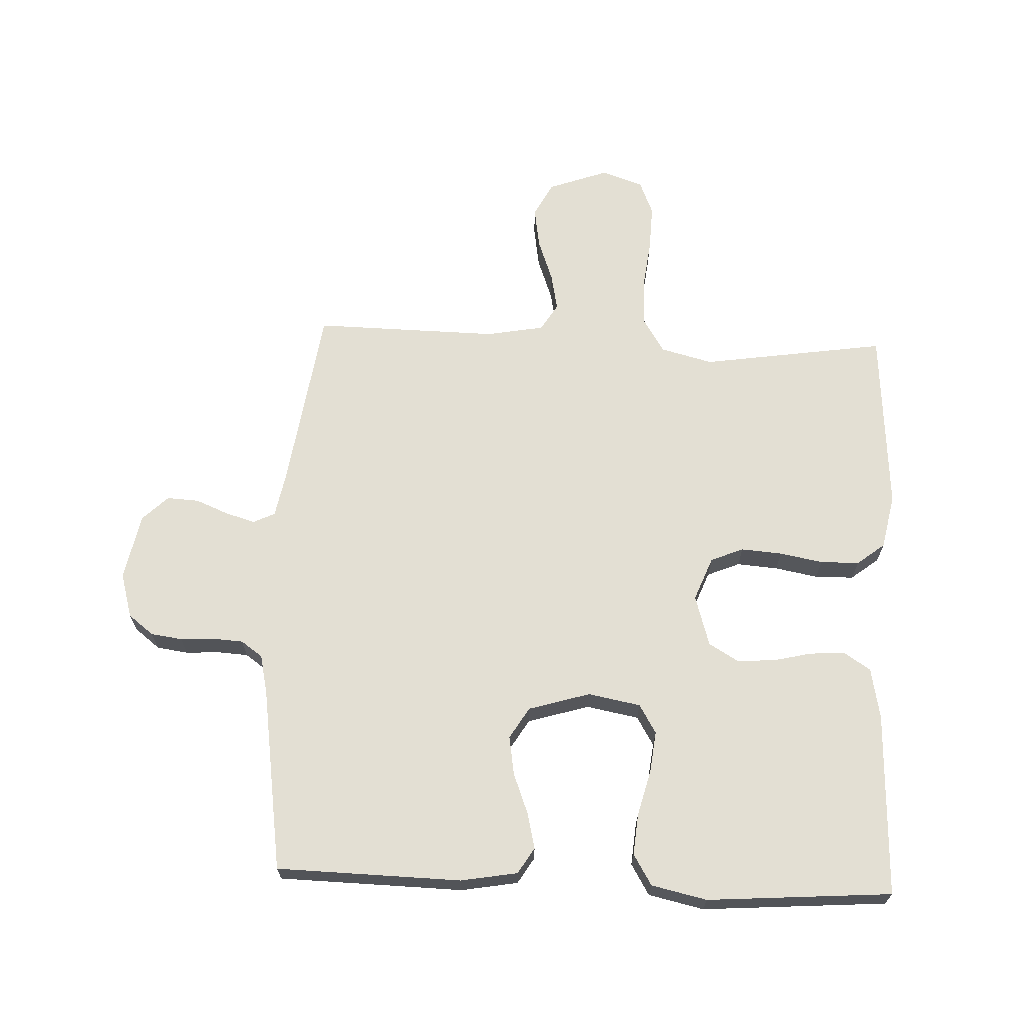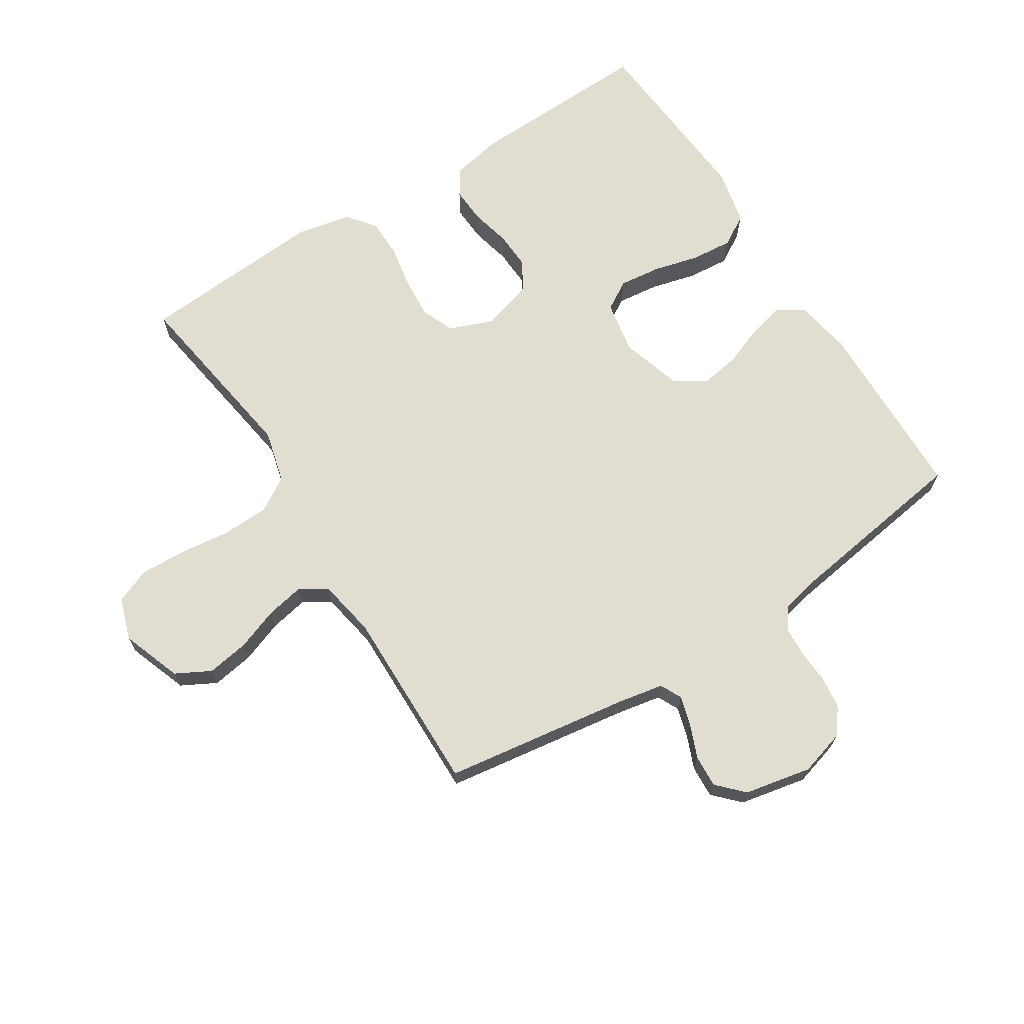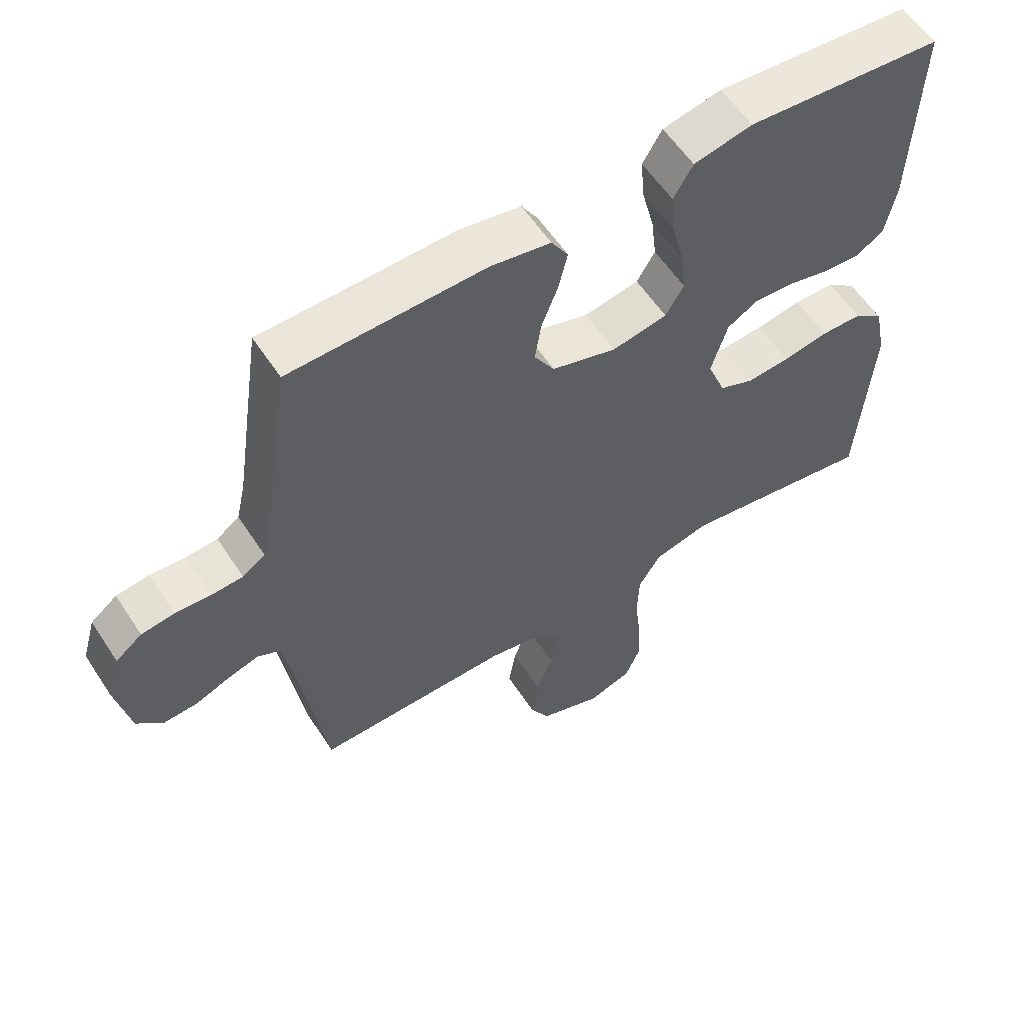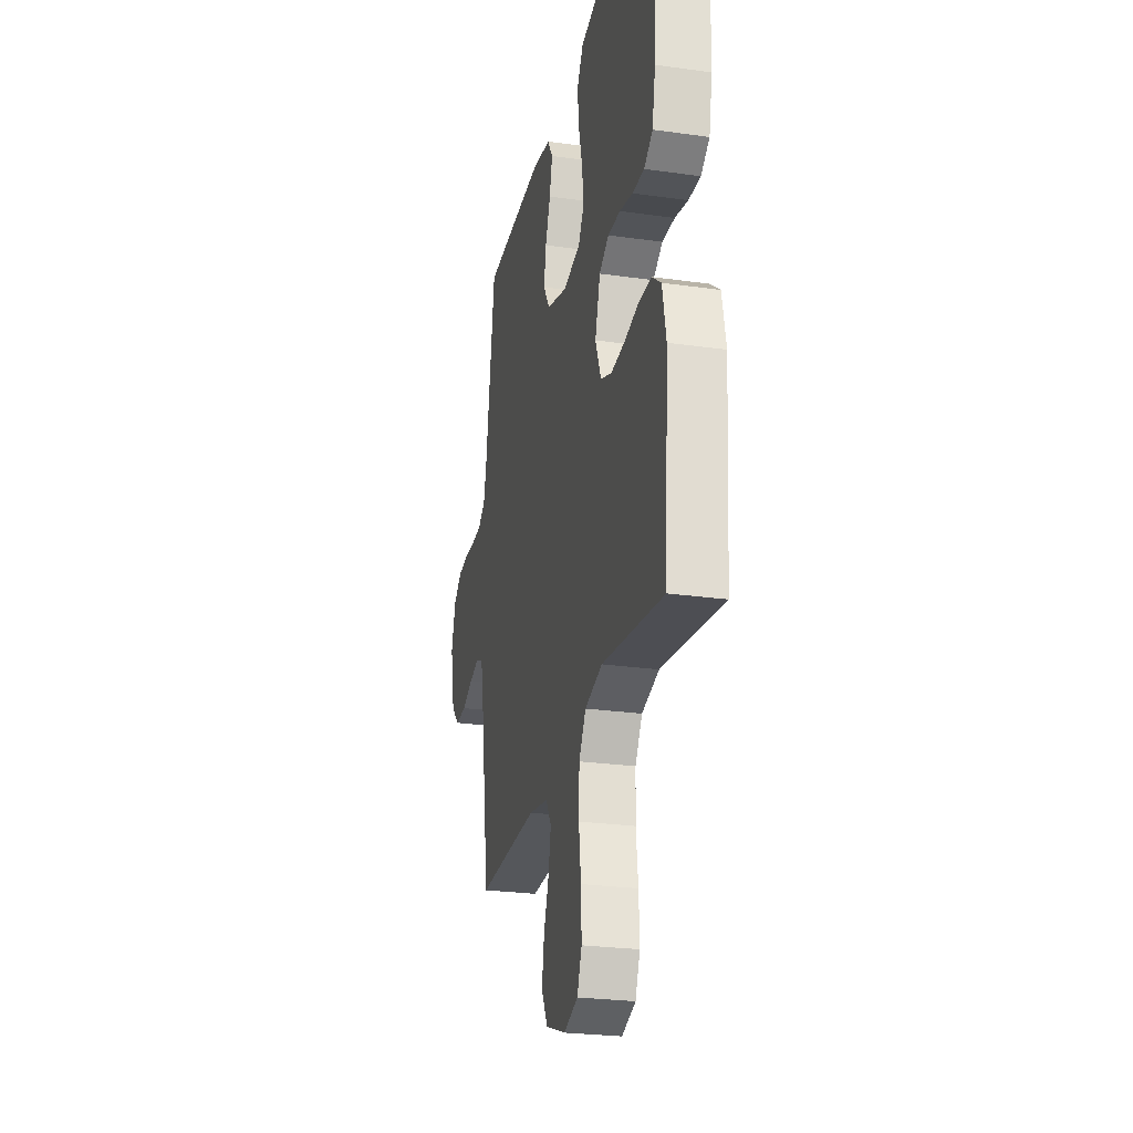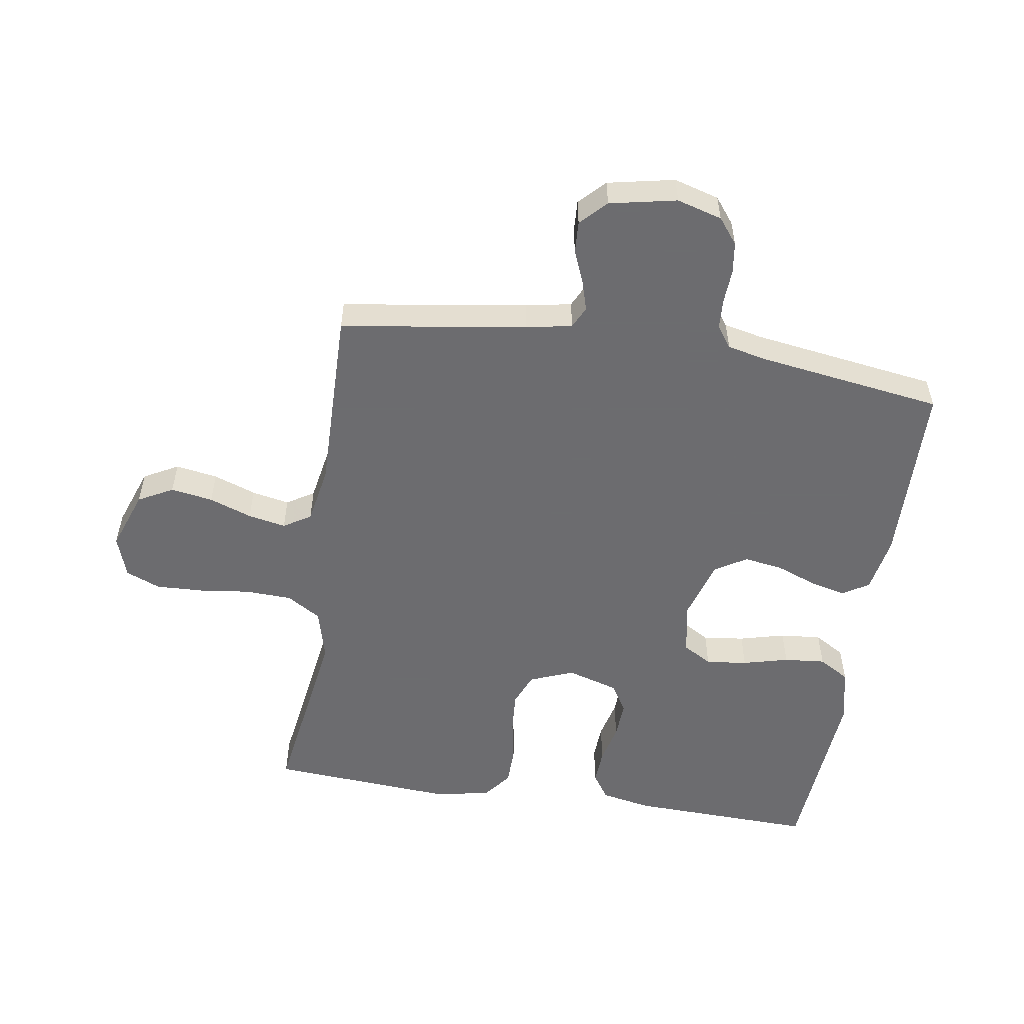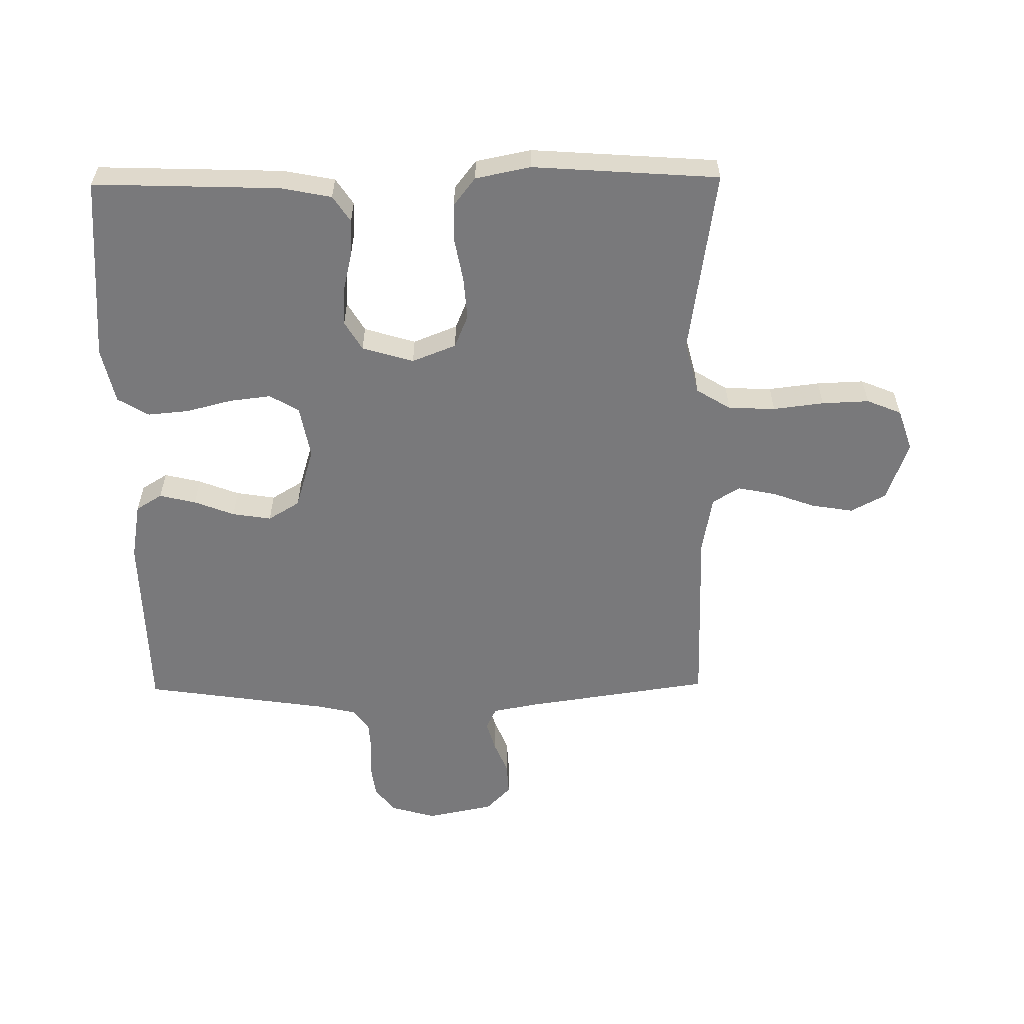
<metadata>
{"format":"obj","ext":"obj","renderer":"f3d","projection":"perspective","resolution":1024,"background":"white","views":[{"elev":67.0,"azim":2.4,"up":"+Y"},{"elev":68.5,"azim":-122.5,"up":"+Y"},{"elev":57.9,"azim":-32.9,"up":"+Z"},{"elev":-25.7,"azim":77.3,"up":"+Z"},{"elev":-53.8,"azim":-98.8,"up":"+Y"},{"elev":-57.9,"azim":90.7,"up":"+Y"}]}
</metadata>
<code>
v 0.5 0.07 -0.5
v 0.2 0.07 -0.455
v 0.115 0.07 -0.477
v 0.081 0.07 -0.532
v 0.078 0.07 -0.608
v 0.088 0.07 -0.69
v 0.091 0.07 -0.766
v 0.068 0.07 -0.822
v 0 0.07 -0.845
v -0.097 0.07 -0.81
v -0.127 0.07 -0.754
v -0.116 0.07 -0.686
v -0.091 0.07 -0.617
v -0.079 0.07 -0.556
v -0.106 0.07 -0.512
v -0.2 0.07 -0.495
v -0.5 0.07 -0.5
v -0.544 0.07 -0.2
v -0.558 0.07 -0.126
v -0.593 0.07 -0.109
v -0.641 0.07 -0.123
v -0.695 0.07 -0.145
v -0.747 0.07 -0.148
v -0.788 0.07 -0.108
v -0.81 0.07 0
v -0.789 0.07 0.073
v -0.748 0.07 0.105
v -0.697 0.07 0.112
v -0.642 0.07 0.109
v -0.593 0.07 0.112
v -0.558 0.07 0.137
v -0.544 0.07 0.2
v -0.5 0.07 0.5
v -0.2 0.07 0.507
v -0.108 0.07 0.491
v -0.082 0.07 0.449
v -0.096 0.07 0.39
v -0.121 0.07 0.325
v -0.131 0.07 0.262
v -0.1 0.07 0.211
v 0 0.07 0.181
v 0.085 0.07 0.197
v 0.113 0.07 0.244
v 0.105 0.07 0.311
v 0.086 0.07 0.385
v 0.08 0.07 0.452
v 0.11 0.07 0.502
v 0.2 0.07 0.522
v 0.5 0.07 0.5
v 0.49 0.07 0.2
v 0.474 0.07 0.118
v 0.432 0.07 0.09
v 0.374 0.07 0.093
v 0.31 0.07 0.108
v 0.249 0.07 0.111
v 0.202 0.07 0.083
v 0.177 0.07 0
v 0.205 0.07 -0.071
v 0.258 0.07 -0.093
v 0.325 0.07 -0.088
v 0.395 0.07 -0.075
v 0.458 0.07 -0.076
v 0.503 0.07 -0.111
v 0.521 0.07 -0.2
v 0.5 0 -0.5
v 0.2 0 -0.455
v 0.115 0 -0.477
v 0.081 0 -0.532
v 0.078 0 -0.608
v 0.088 0 -0.69
v 0.091 0 -0.766
v 0.068 0 -0.822
v 0 0 -0.845
v -0.097 0 -0.81
v -0.127 0 -0.754
v -0.116 0 -0.686
v -0.091 0 -0.617
v -0.079 0 -0.556
v -0.106 0 -0.512
v -0.2 0 -0.495
v -0.5 0 -0.5
v -0.544 0 -0.2
v -0.558 0 -0.126
v -0.593 0 -0.109
v -0.641 0 -0.123
v -0.695 0 -0.145
v -0.747 0 -0.148
v -0.788 0 -0.108
v -0.81 0 0
v -0.789 0 0.073
v -0.748 0 0.105
v -0.697 0 0.112
v -0.642 0 0.109
v -0.593 0 0.112
v -0.558 0 0.137
v -0.544 0 0.2
v -0.5 0 0.5
v -0.2 0 0.507
v -0.108 0 0.491
v -0.082 0 0.449
v -0.096 0 0.39
v -0.121 0 0.325
v -0.131 0 0.262
v -0.1 0 0.211
v 0 0 0.181
v 0.085 0 0.197
v 0.113 0 0.244
v 0.105 0 0.311
v 0.086 0 0.385
v 0.08 0 0.452
v 0.11 0 0.502
v 0.2 0 0.522
v 0.5 0 0.5
v 0.49 0 0.2
v 0.474 0 0.118
v 0.432 0 0.09
v 0.374 0 0.093
v 0.31 0 0.108
v 0.249 0 0.111
v 0.202 0 0.083
v 0.177 0 0
v 0.205 0 -0.071
v 0.258 0 -0.093
v 0.325 0 -0.088
v 0.395 0 -0.075
v 0.458 0 -0.076
v 0.503 0 -0.111
v 0.521 0 -0.2
f 64 1 2
f 63 64 2
f 62 63 2
f 61 62 2
f 60 61 2
f 59 60 2 3
f 58 59 3 4
f 57 58 4
f 52 53 54
f 51 52 54
f 50 51 54
f 49 50 54
f 48 49 54
f 47 48 54
f 46 47 54
f 45 46 54
f 44 45 54
f 43 44 54 55
f 42 43 55 56
f 36 37 38
f 35 36 38
f 34 35 38
f 33 34 38
f 32 33 38
f 31 32 38 39
f 30 31 39 40
f 27 28 29
f 26 27 29
f 25 26 29
f 24 25 29
f 23 24 29
f 22 23 29
f 21 22 29
f 20 21 29 30
f 30 40 41
f 20 30 41
f 19 20 41
f 16 17 18
f 42 56 57
f 41 42 57
f 19 41 57
f 18 19 57
f 16 18 57
f 15 16 57
f 11 12 13
f 10 11 13
f 9 10 13
f 8 9 13
f 7 8 13
f 6 7 13
f 5 6 13
f 14 15 57 4
f 4 5 13 14
f 66 65 128
f 66 128 127
f 66 127 126
f 66 126 125
f 66 125 124
f 67 66 124 123
f 68 67 123 122
f 68 122 121
f 118 117 116
f 118 116 115
f 118 115 114
f 118 114 113
f 118 113 112
f 118 112 111
f 118 111 110
f 118 110 109
f 118 109 108
f 119 118 108 107
f 120 119 107 106
f 102 101 100
f 102 100 99
f 102 99 98
f 102 98 97
f 102 97 96
f 103 102 96 95
f 104 103 95 94
f 93 92 91
f 93 91 90
f 93 90 89
f 93 89 88
f 93 88 87
f 93 87 86
f 93 86 85
f 94 93 85 84
f 105 104 94
f 105 94 84
f 105 84 83
f 82 81 80
f 121 120 106
f 121 106 105
f 121 105 83
f 121 83 82
f 121 82 80
f 121 80 79
f 77 76 75
f 77 75 74
f 77 74 73
f 77 73 72
f 77 72 71
f 77 71 70
f 77 70 69
f 68 121 79 78
f 78 77 69 68
f 1 65 66 2
f 2 66 67 3
f 3 67 68 4
f 4 68 69 5
f 5 69 70 6
f 6 70 71 7
f 7 71 72 8
f 8 72 73 9
f 9 73 74 10
f 10 74 75 11
f 11 75 76 12
f 12 76 77 13
f 13 77 78 14
f 14 78 79 15
f 15 79 80 16
f 16 80 81 17
f 17 81 82 18
f 18 82 83 19
f 19 83 84 20
f 20 84 85 21
f 21 85 86 22
f 22 86 87 23
f 23 87 88 24
f 24 88 89 25
f 25 89 90 26
f 26 90 91 27
f 27 91 92 28
f 28 92 93 29
f 29 93 94 30
f 30 94 95 31
f 31 95 96 32
f 32 96 97 33
f 33 97 98 34
f 34 98 99 35
f 35 99 100 36
f 36 100 101 37
f 37 101 102 38
f 38 102 103 39
f 39 103 104 40
f 40 104 105 41
f 41 105 106 42
f 42 106 107 43
f 43 107 108 44
f 44 108 109 45
f 45 109 110 46
f 46 110 111 47
f 47 111 112 48
f 48 112 113 49
f 49 113 114 50
f 50 114 115 51
f 51 115 116 52
f 52 116 117 53
f 53 117 118 54
f 54 118 119 55
f 55 119 120 56
f 56 120 121 57
f 57 121 122 58
f 58 122 123 59
f 59 123 124 60
f 60 124 125 61
f 61 125 126 62
f 62 126 127 63
f 63 127 128 64
f 64 128 65 1

</code>
